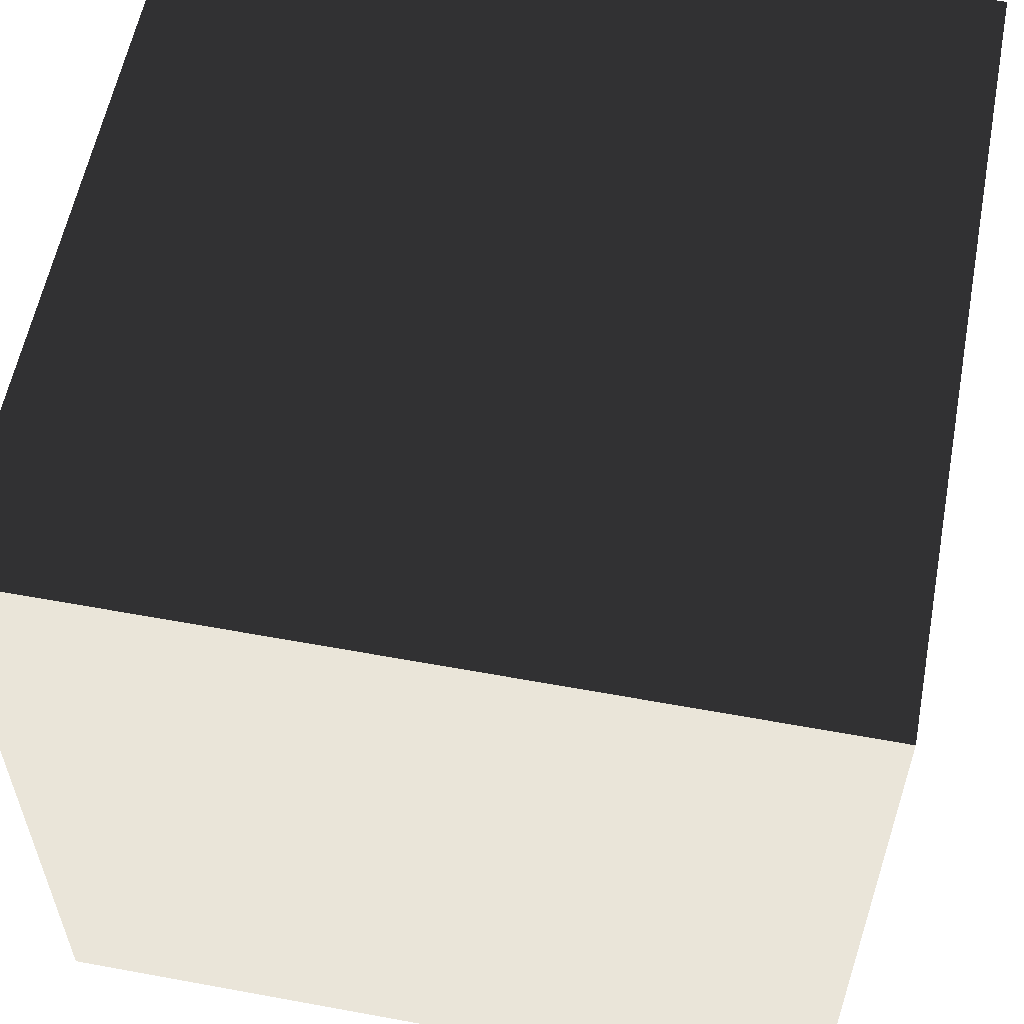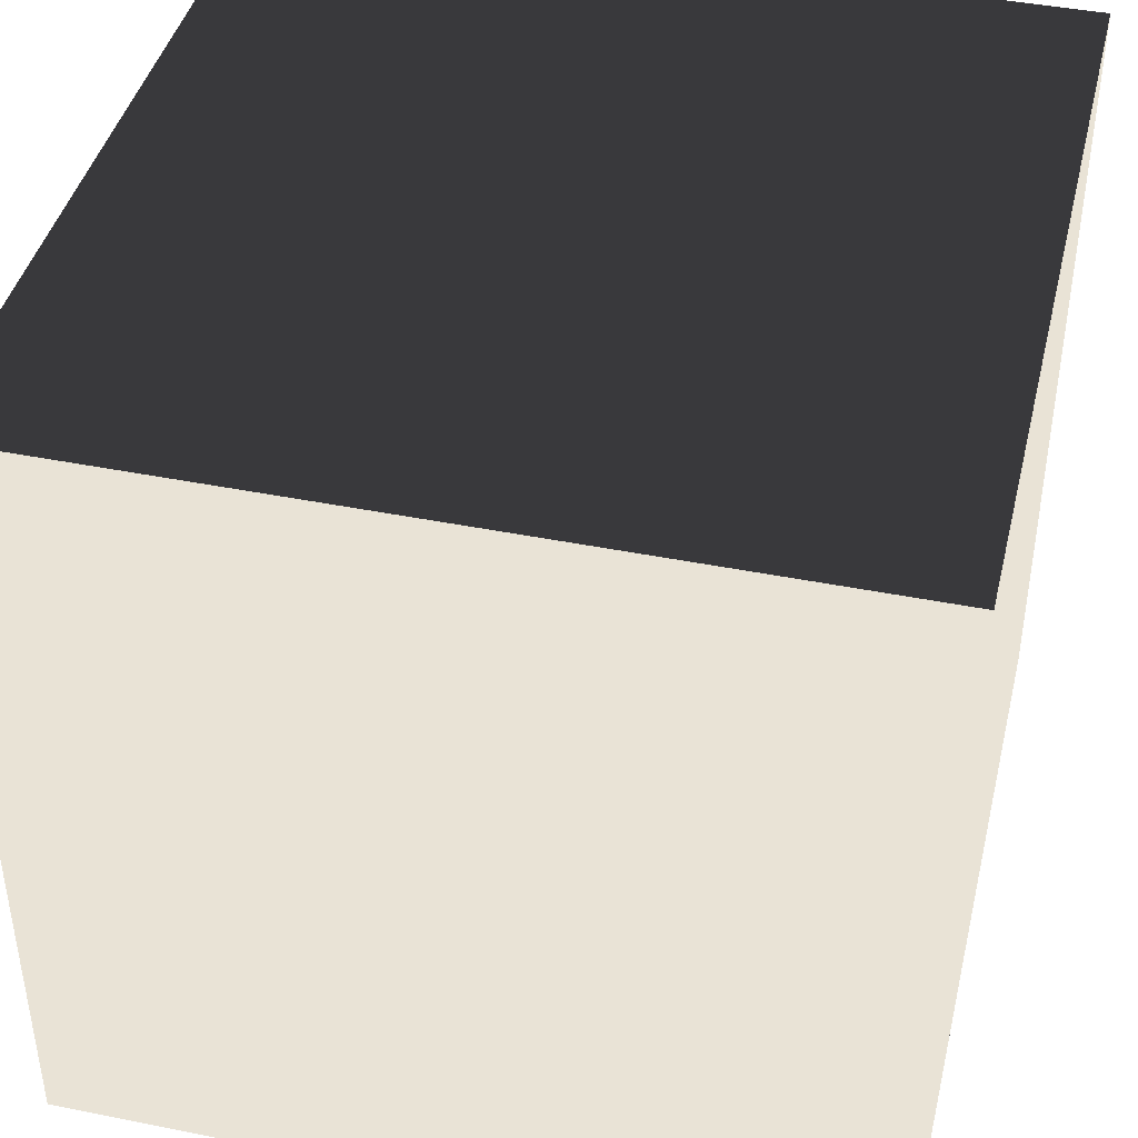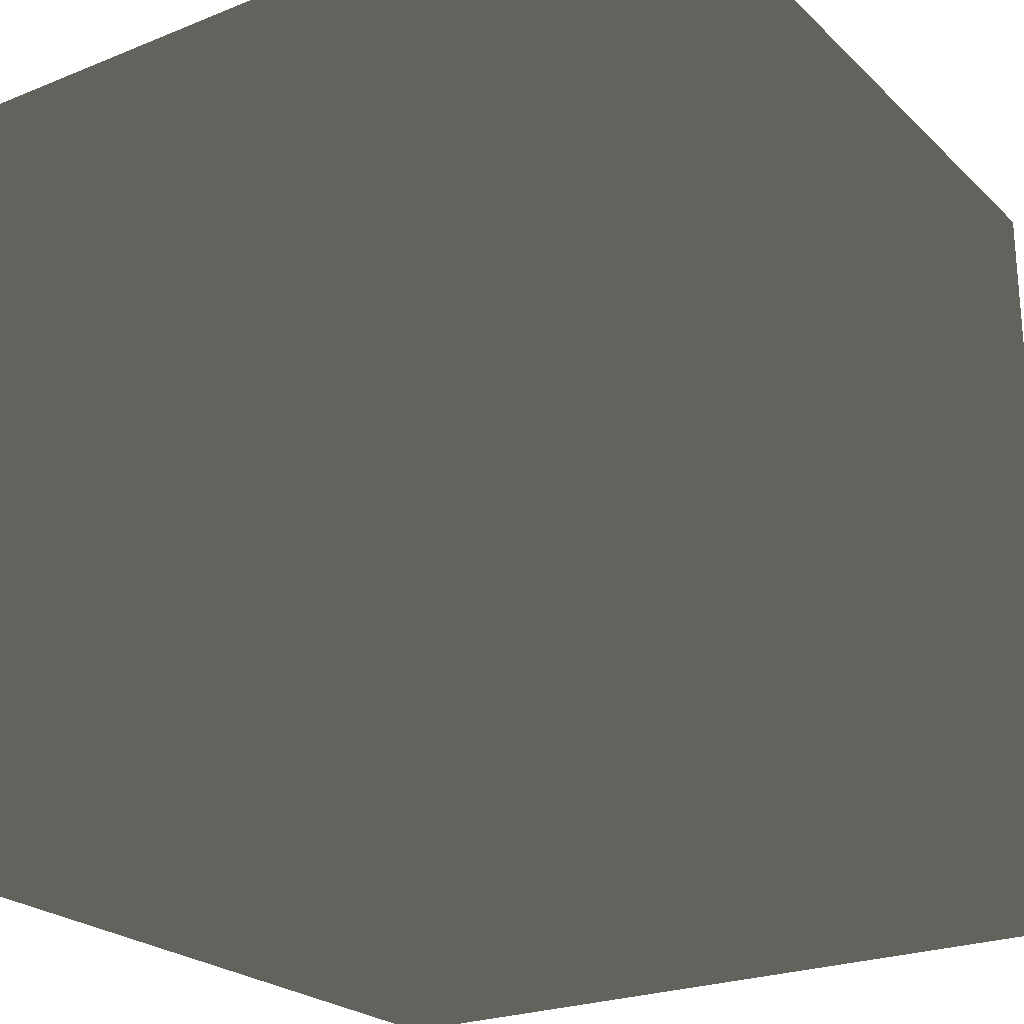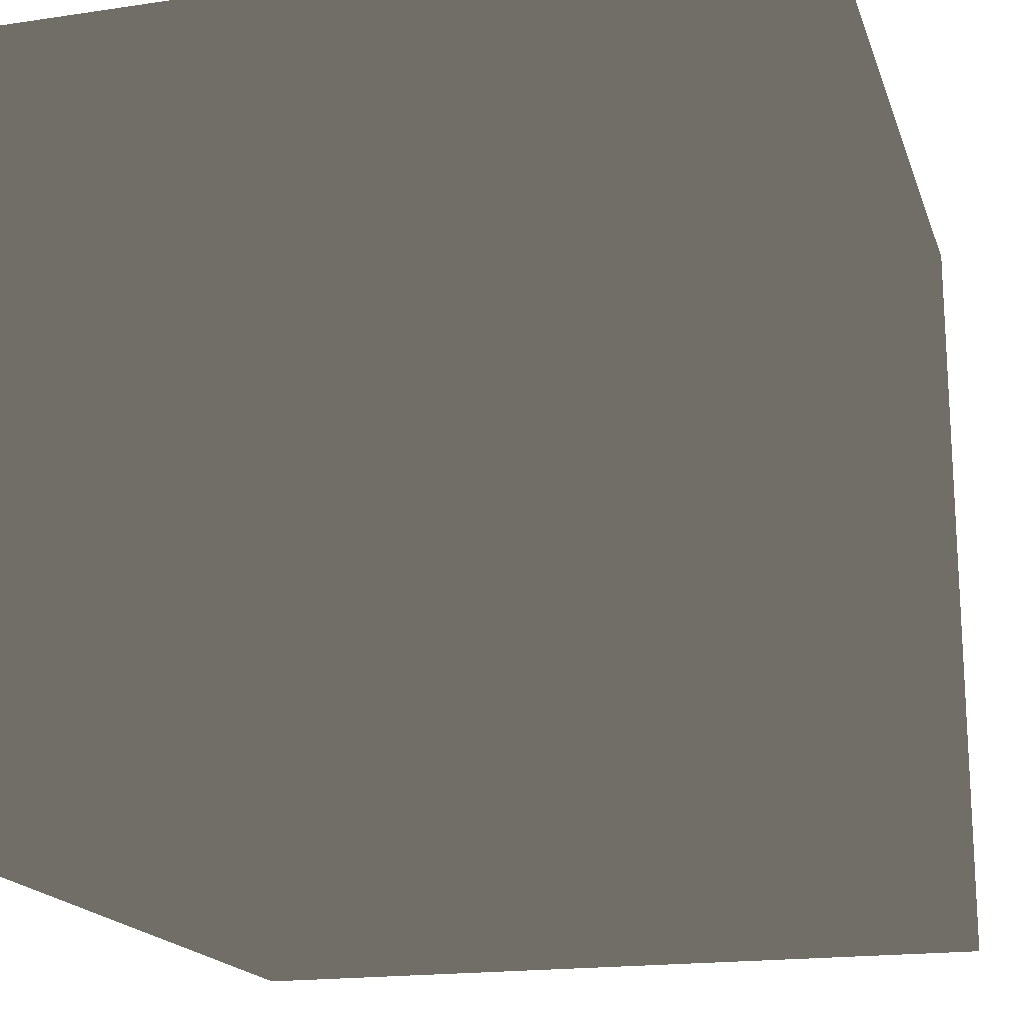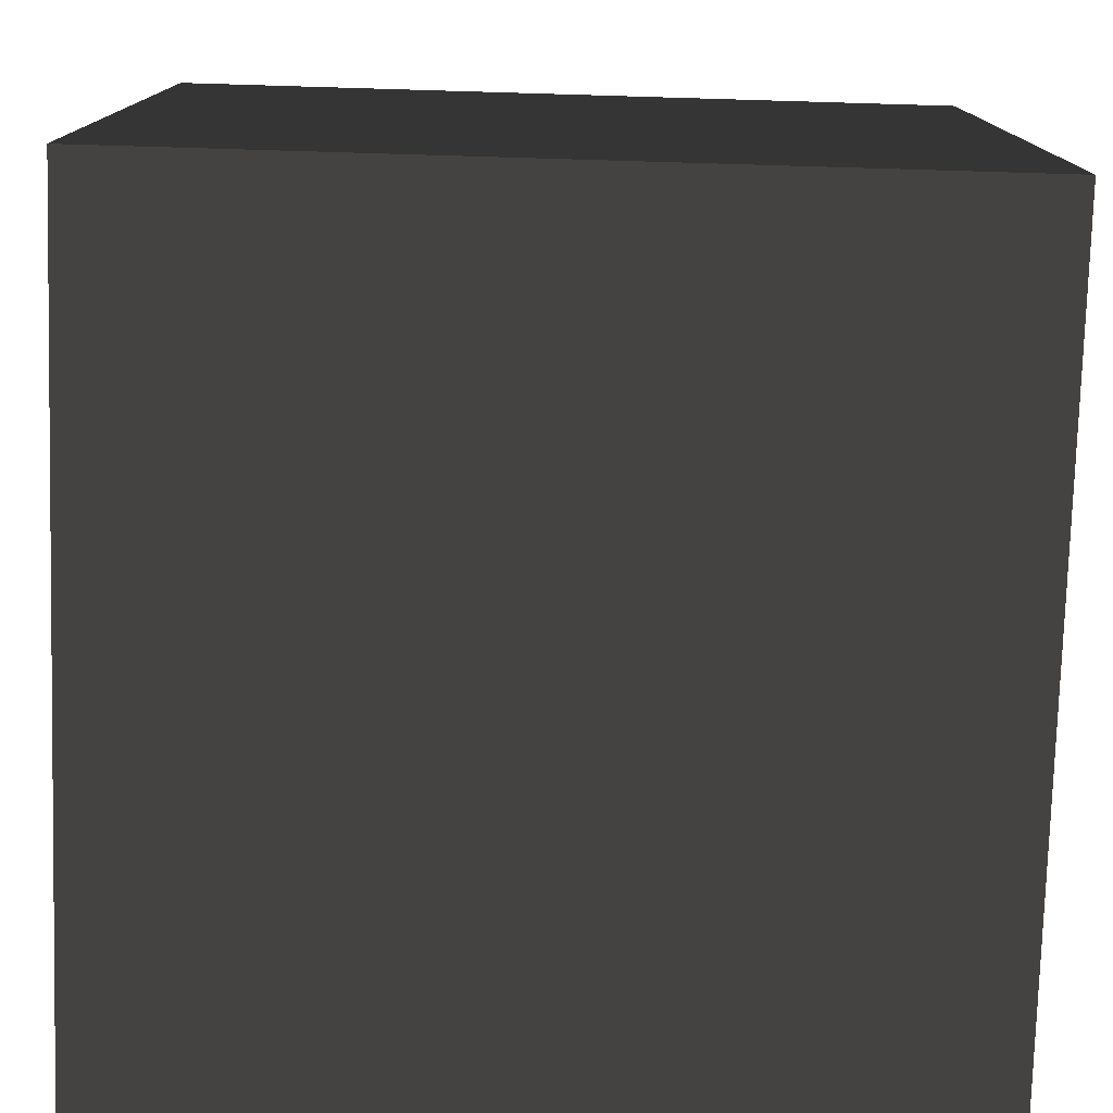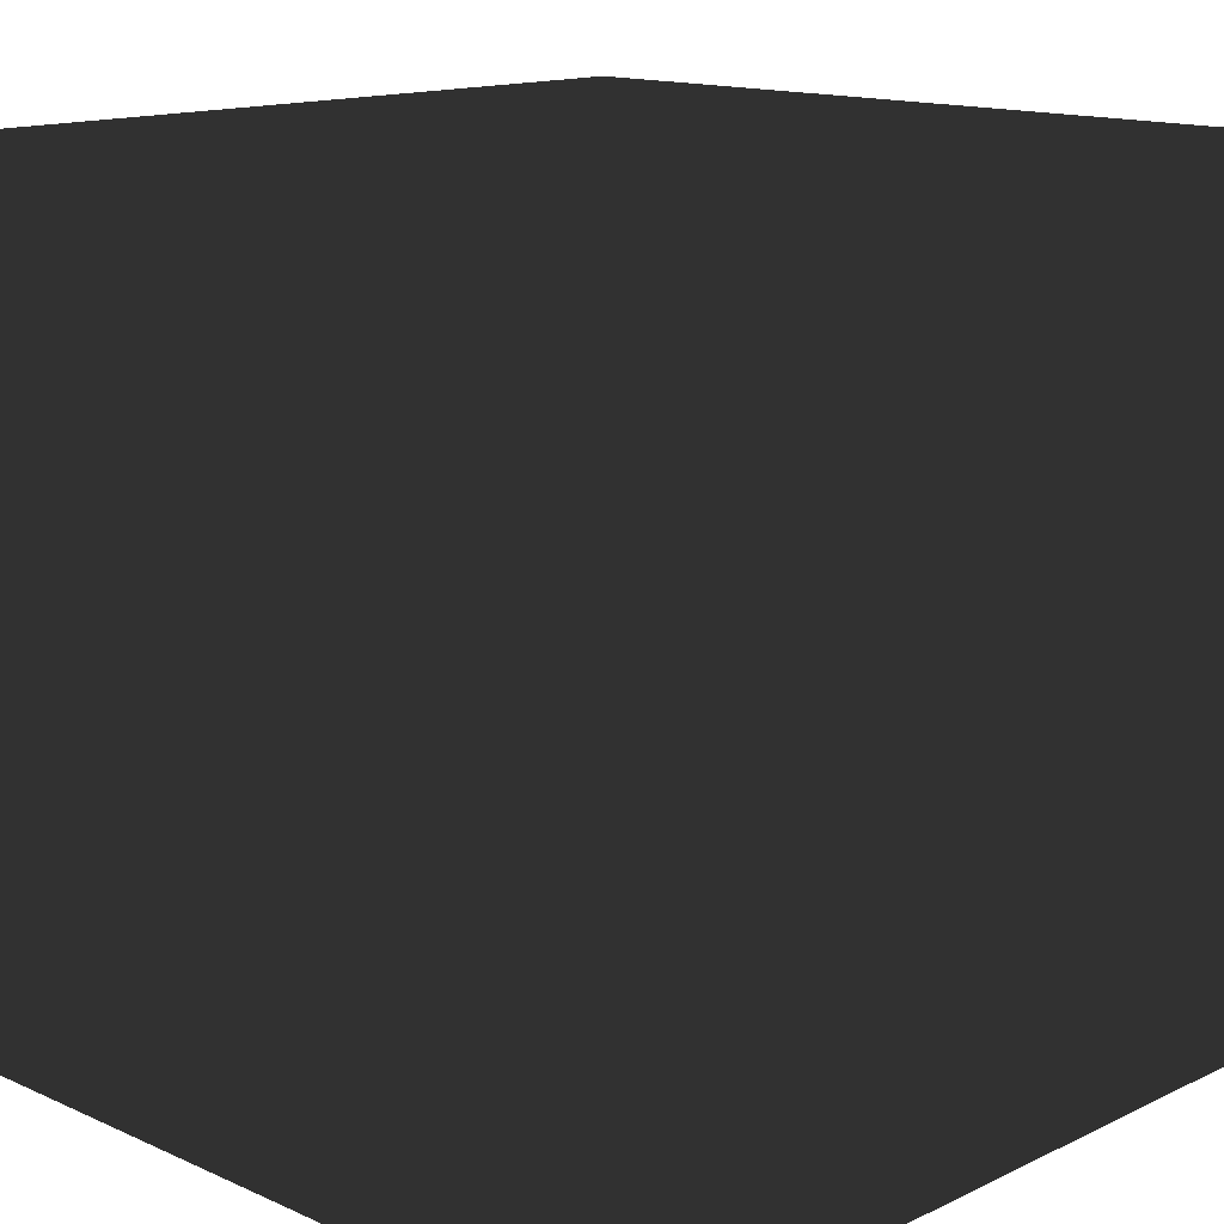
<metadata>
{"format":"obj","ext":"obj","renderer":"f3d","projection":"perspective","resolution":1024,"background":"white","views":[{"elev":57.9,"azim":10.8,"up":"+Y"},{"elev":42.3,"azim":-76.5,"up":"+Y"},{"elev":-23.9,"azim":-56.2,"up":"+Y"},{"elev":-18.2,"azim":16.1,"up":"+Y"},{"elev":-77.4,"azim":-91.7,"up":"+Z"},{"elev":14.4,"azim":-45.9,"up":"+Z"}]}
</metadata>
<code>
o Cube
v 1 -1 -1
v 1 -1 1
v -1 -1 1
v 1 1 -1
v 1 1 1
v -1 1 -1
v -1 -1 -1
v -1 1 1
f 8 5 2
f 2 3 8
f 2 1 7
f 7 3 2
f 3 7 6
f 6 8 3
f 6 4 1
f 1 7 6
f 4 1 2
f 2 5 4
f 5 4 6
f 6 8 5

</code>
